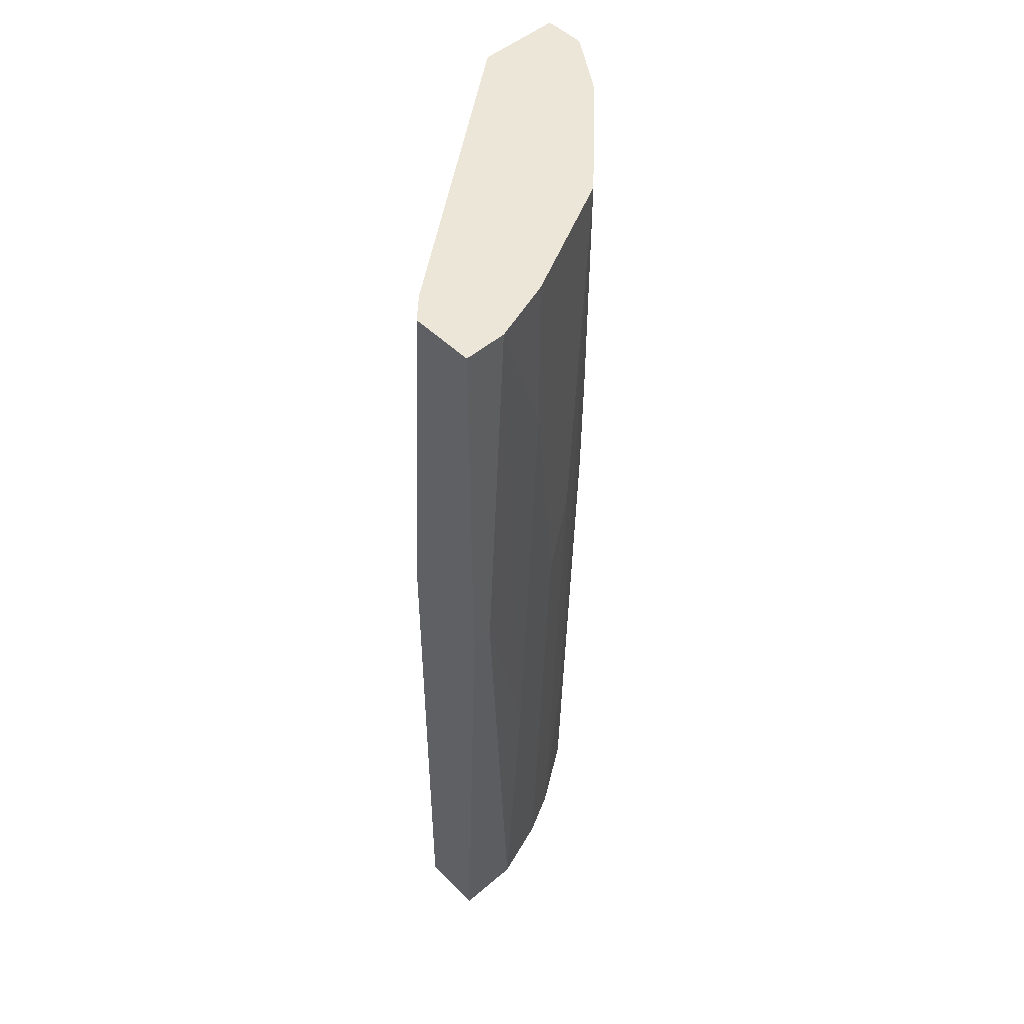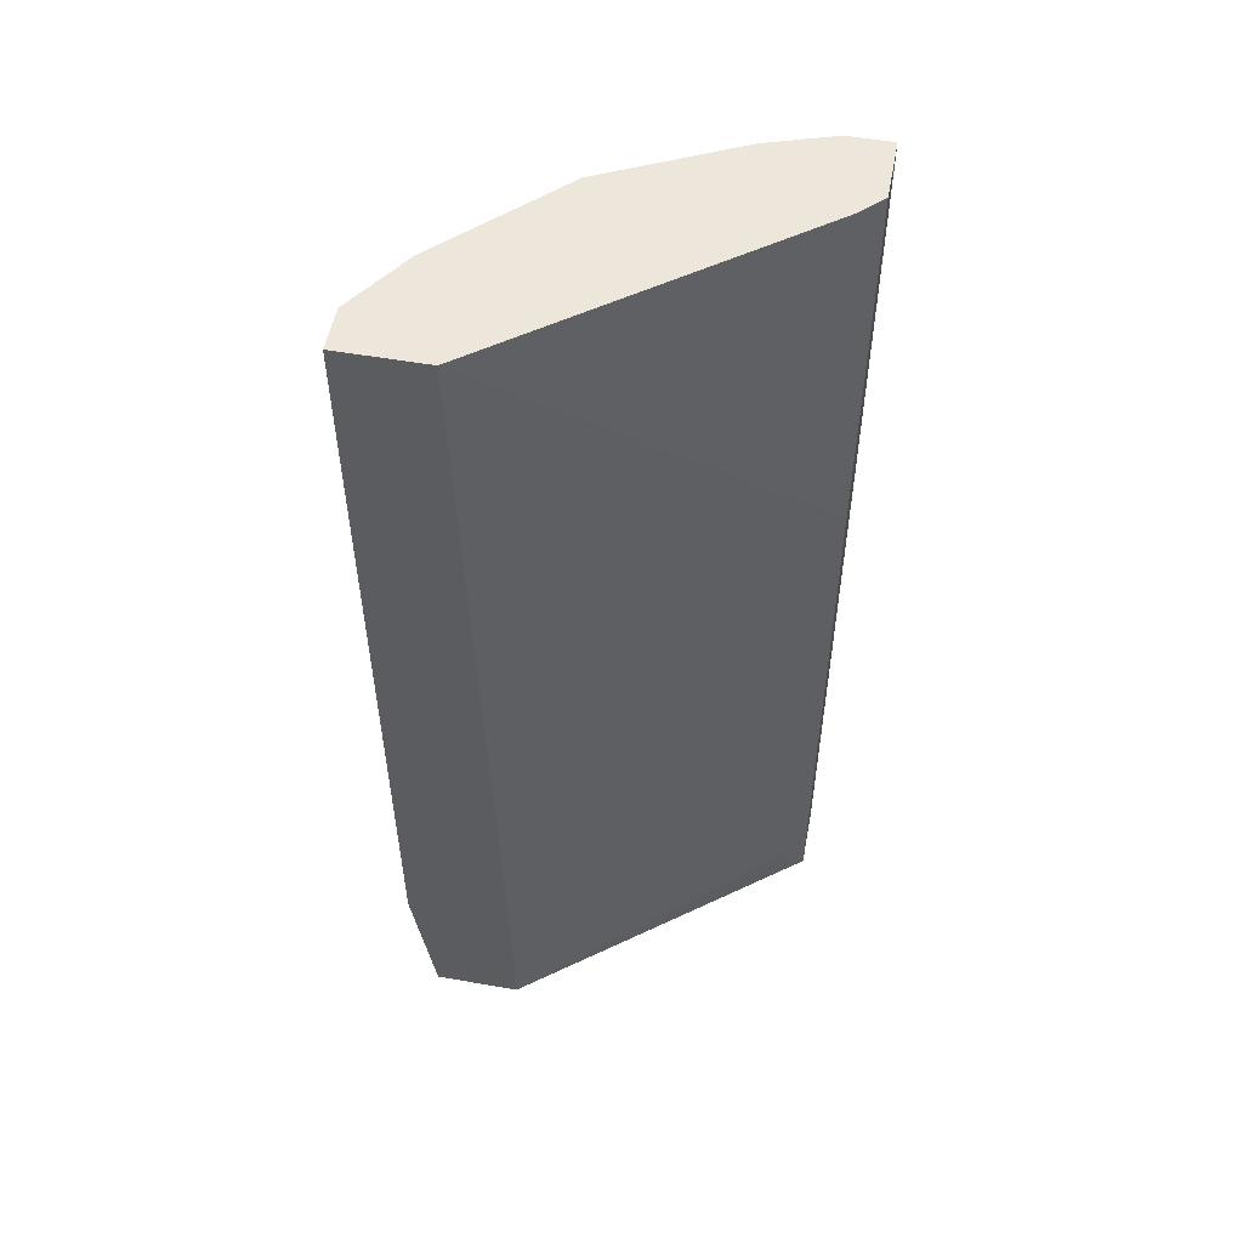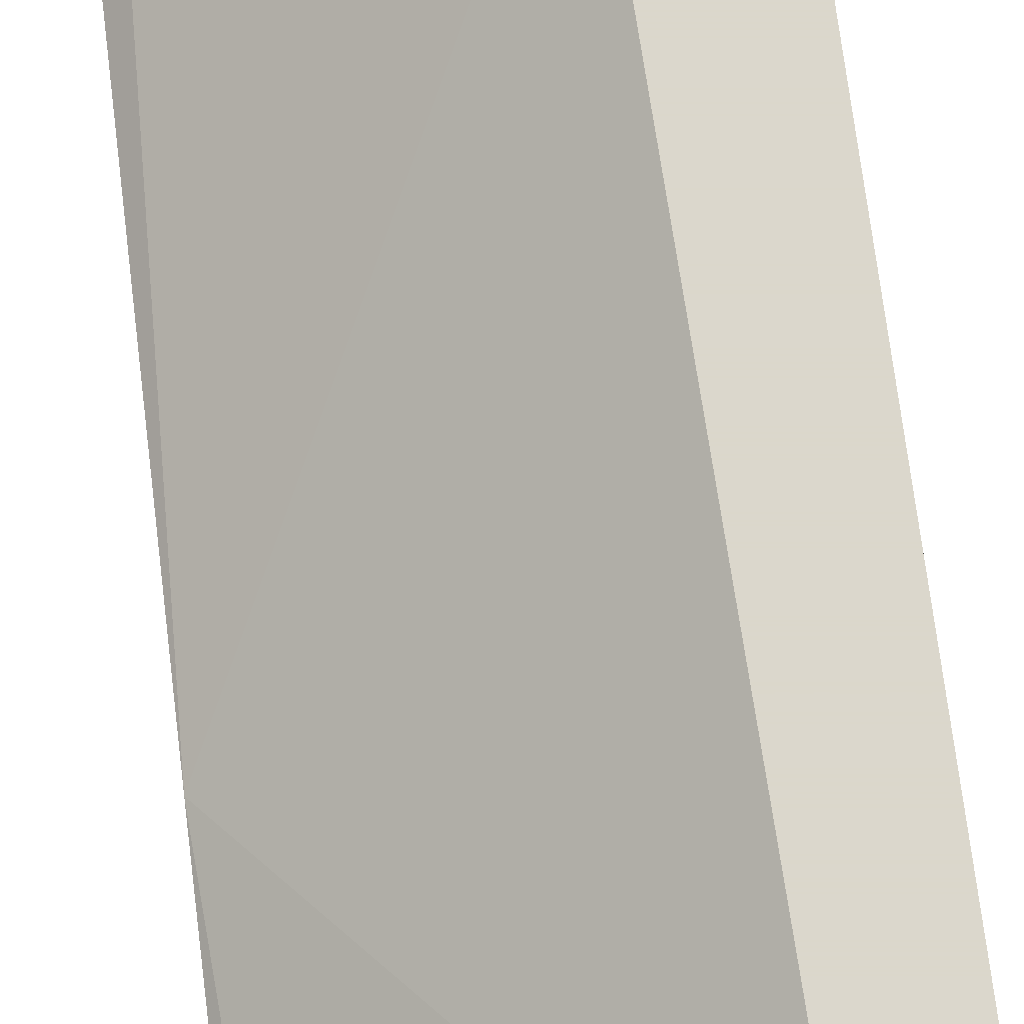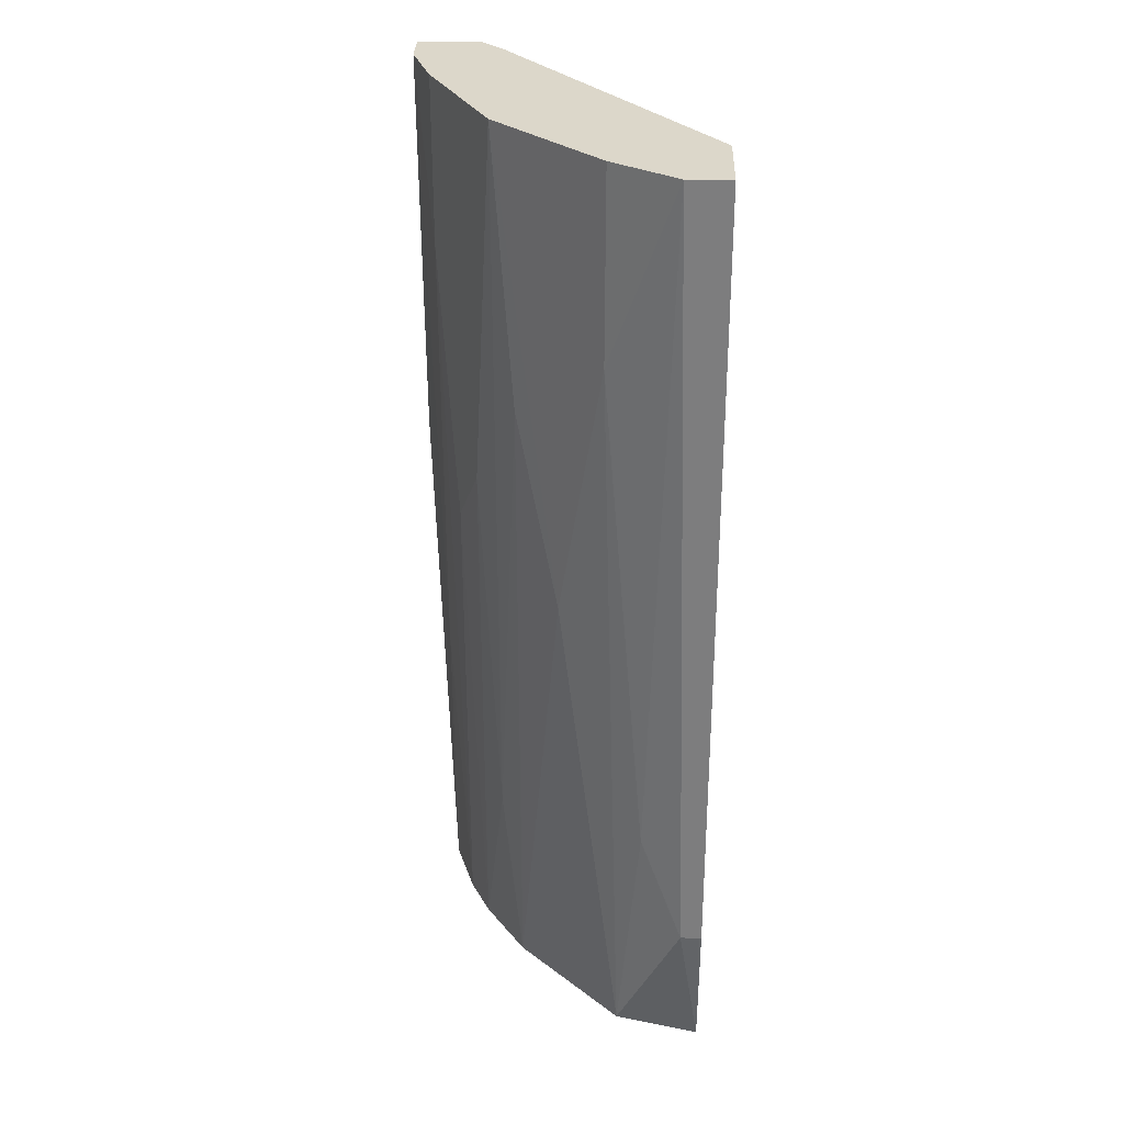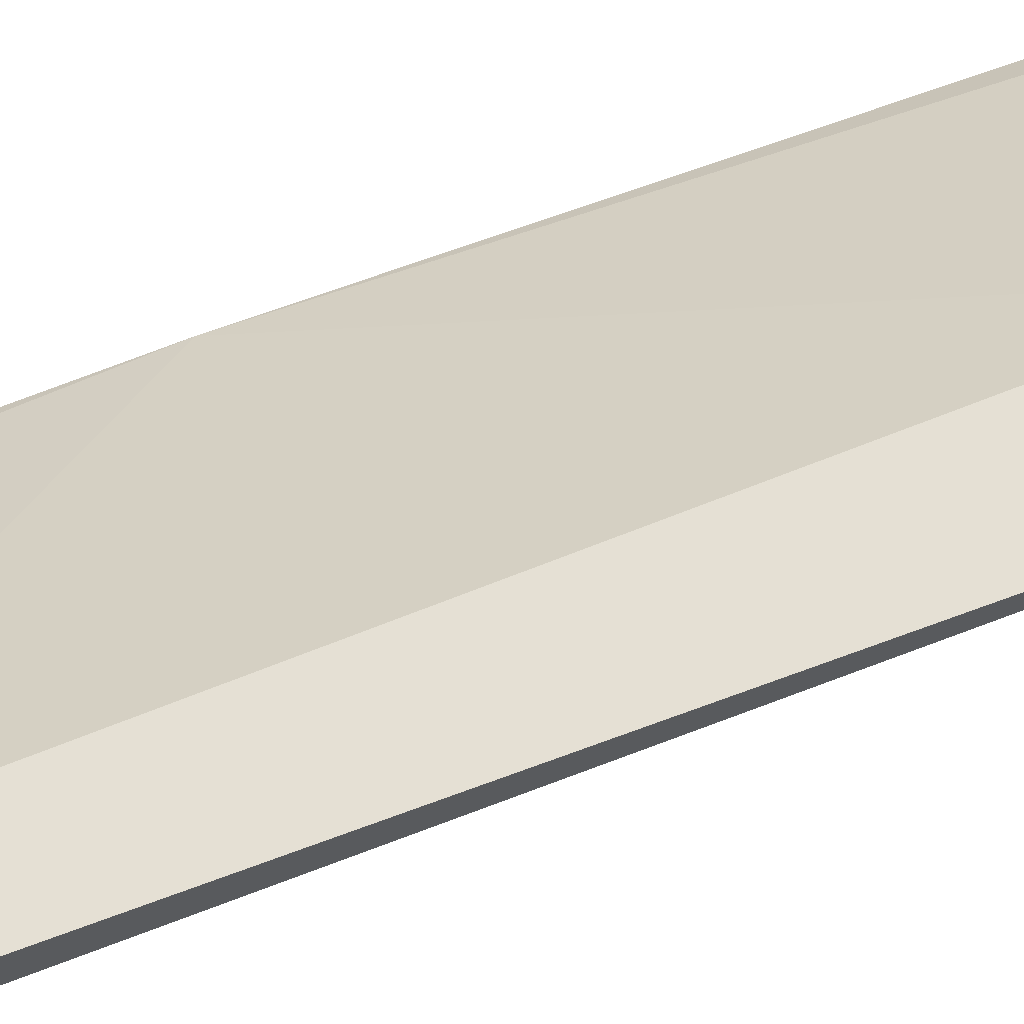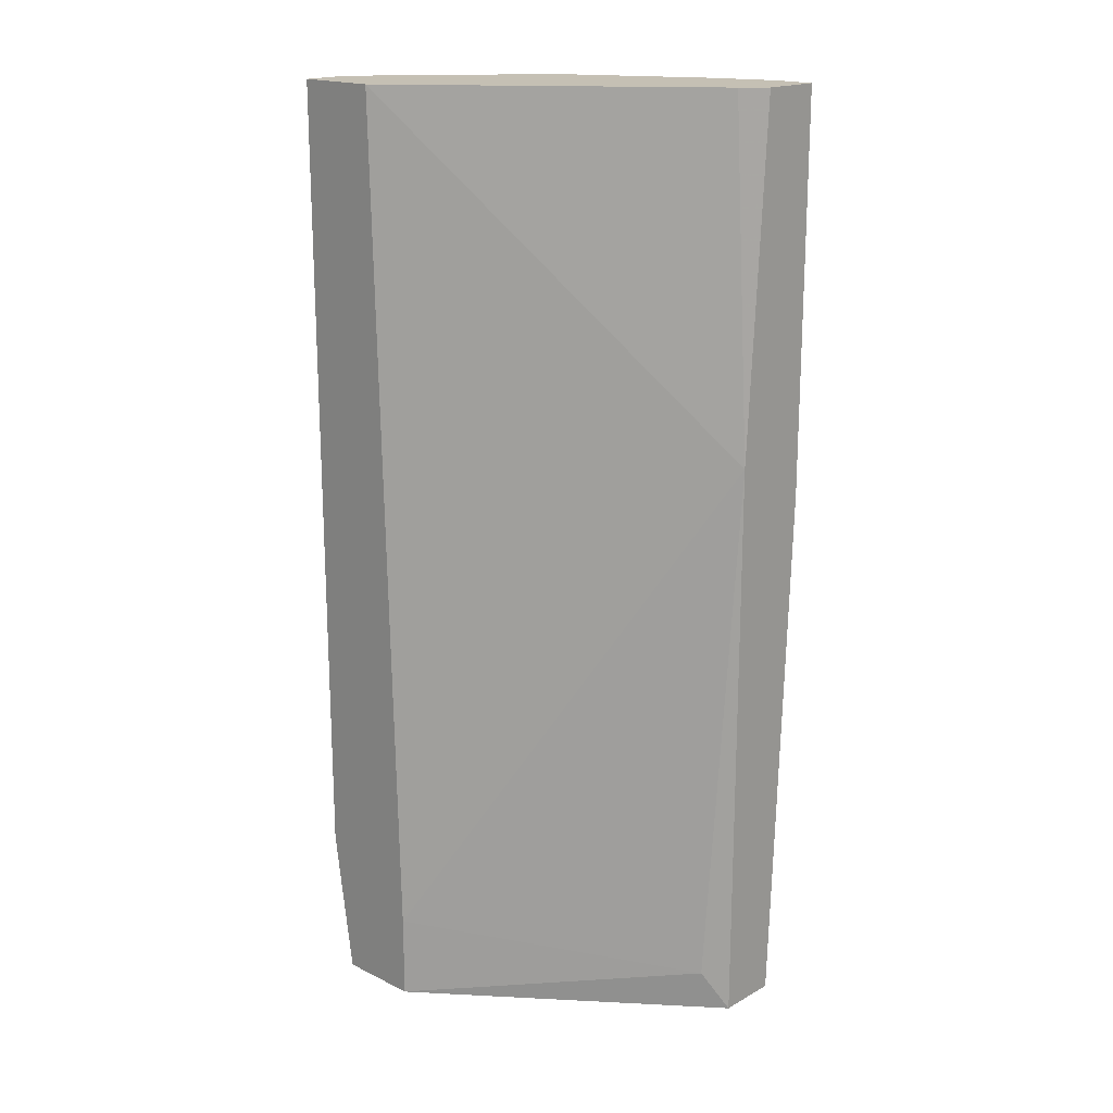
<metadata>
{"format":"obj","ext":"obj","renderer":"f3d","projection":"perspective","resolution":1024,"background":"white","views":[{"elev":49.5,"azim":-43.1,"up":"+Z"},{"elev":53.4,"azim":-169.3,"up":"+Z"},{"elev":73.4,"azim":-7.1,"up":"+Y"},{"elev":30.6,"azim":92.0,"up":"+Z"},{"elev":65.4,"azim":69.2,"up":"+Y"},{"elev":18.2,"azim":-136.8,"up":"+Z"}]}
</metadata>
<code>
v -0.02089 -0.06776 0.03488
v -0.01015 -0.05605 0.05539
v -0.01405 -0.05605 0.05539
v -0.01113 -0.05605 0.01145
v -0.02772 -0.06581 0.01145
v -0.02772 -0.06972 0.05539
v -0.01698 -0.06483 0.01145
v -0.0121 -0.06093 0.05539
v -0.02772 -0.06679 0.05539
v -0.02479 -0.06874 0.01145
v -0.01503 -0.05605 0.01145
v -0.01698 -0.06581 0.05539
v -0.0121 -0.05995 0.01145
v -0.02772 -0.06581 0.03879
v -0.02772 -0.06874 0.01145
v -0.01015 -0.05702 0.01829
v -0.02577 -0.06972 0.05539
v -0.01405 -0.06288 0.0339
v -0.01015 -0.058 0.05539
v -0.01991 -0.06679 0.01145
v -0.02772 -0.06972 0.03684
v -0.02674 -0.06483 0.01341
v -0.02284 -0.06874 0.04757
v -0.01503 -0.05605 0.01536
v -0.02674 -0.06581 0.05539
v -0.01113 -0.05898 0.02317
v -0.01015 -0.05605 0.01829
v -0.0121 -0.06093 0.0466
v -0.02186 -0.06776 0.01145
v -0.02284 -0.06874 0.05539
v -0.01894 -0.06679 0.03781
v -0.02674 -0.06972 0.03684
v -0.01796 -0.06581 0.02024
v -0.01601 -0.06483 0.0427
v -0.02381 -0.06874 0.02611
f 17 32 35
f 3 2 4
f 2 3 6
f 5 4 7
f 2 6 8
f 6 3 9
f 5 6 9
f 5 7 10
f 3 4 11
f 4 5 11
f 8 6 12
f 7 4 13
f 5 9 14
f 6 5 15
f 5 10 15
f 13 4 16
f 12 6 17
f 7 13 18
f 2 8 19
f 16 2 19
f 10 7 20
f 6 15 21
f 15 10 21
f 17 6 21
f 11 5 22
f 5 14 22
f 3 11 24
f 14 3 24
f 11 22 24
f 22 14 24
f 9 3 25
f 3 14 25
f 14 9 25
f 13 16 26
f 16 19 26
f 4 2 27
f 2 16 27
f 16 4 27
f 8 12 28
f 12 18 28
f 18 13 28
f 19 8 28
f 13 26 28
f 26 19 28
f 20 1 29
f 10 20 29
f 1 23 29
f 12 17 30
f 23 12 30
f 17 23 30
f 1 20 31
f 23 1 31
f 12 23 31
f 21 10 32
f 17 21 32
f 20 7 33
f 12 31 33
f 31 20 33
f 7 18 34
f 18 12 34
f 33 7 34
f 12 33 34
f 23 17 35
f 10 29 35
f 29 23 35
f 32 10 35

</code>
